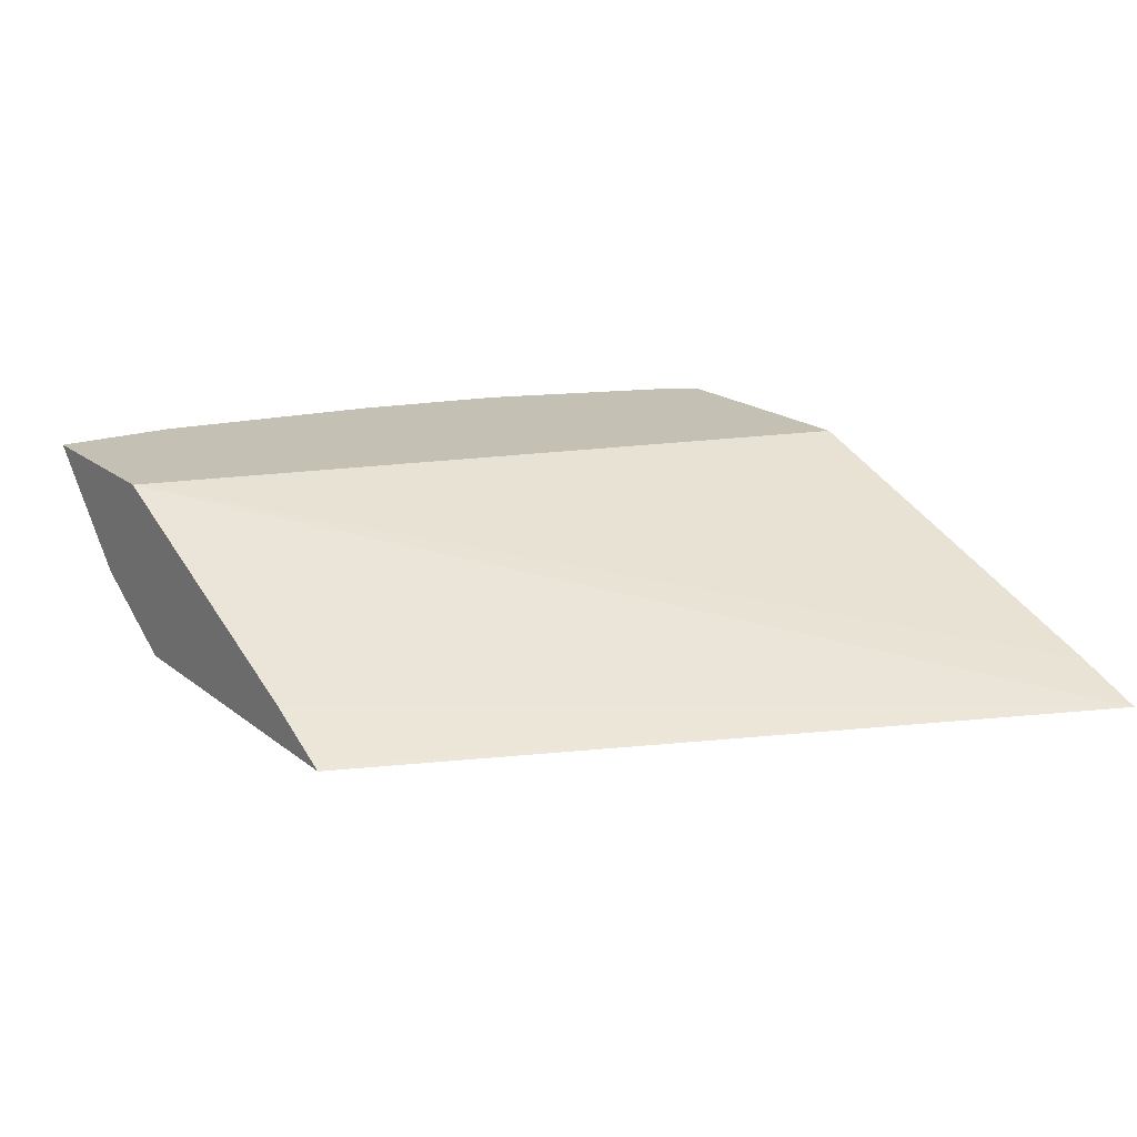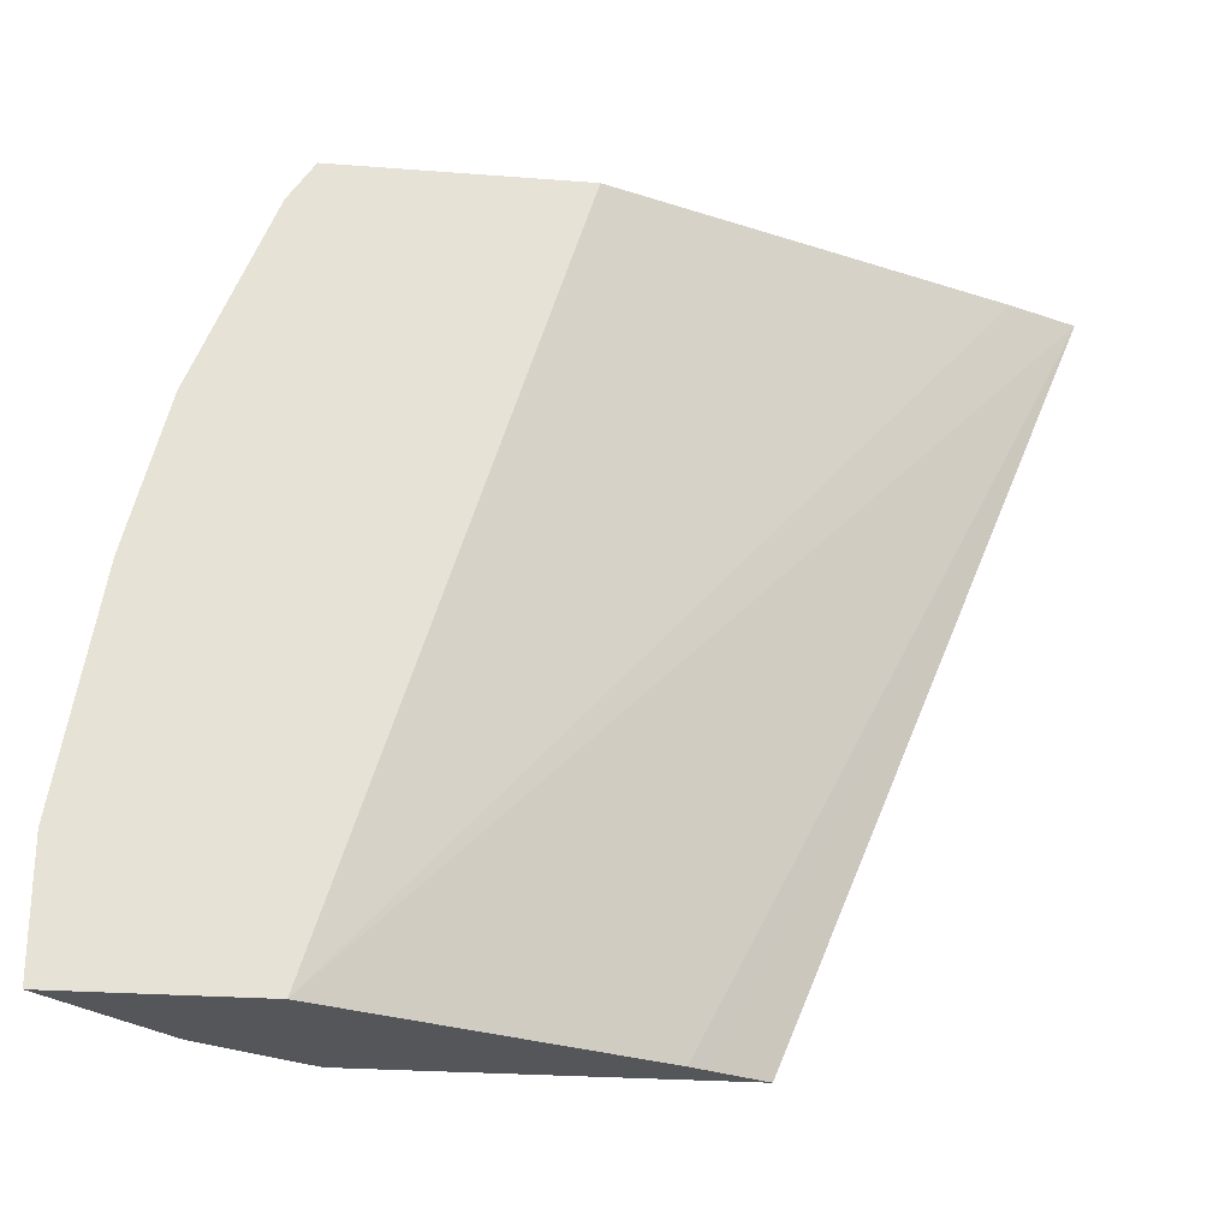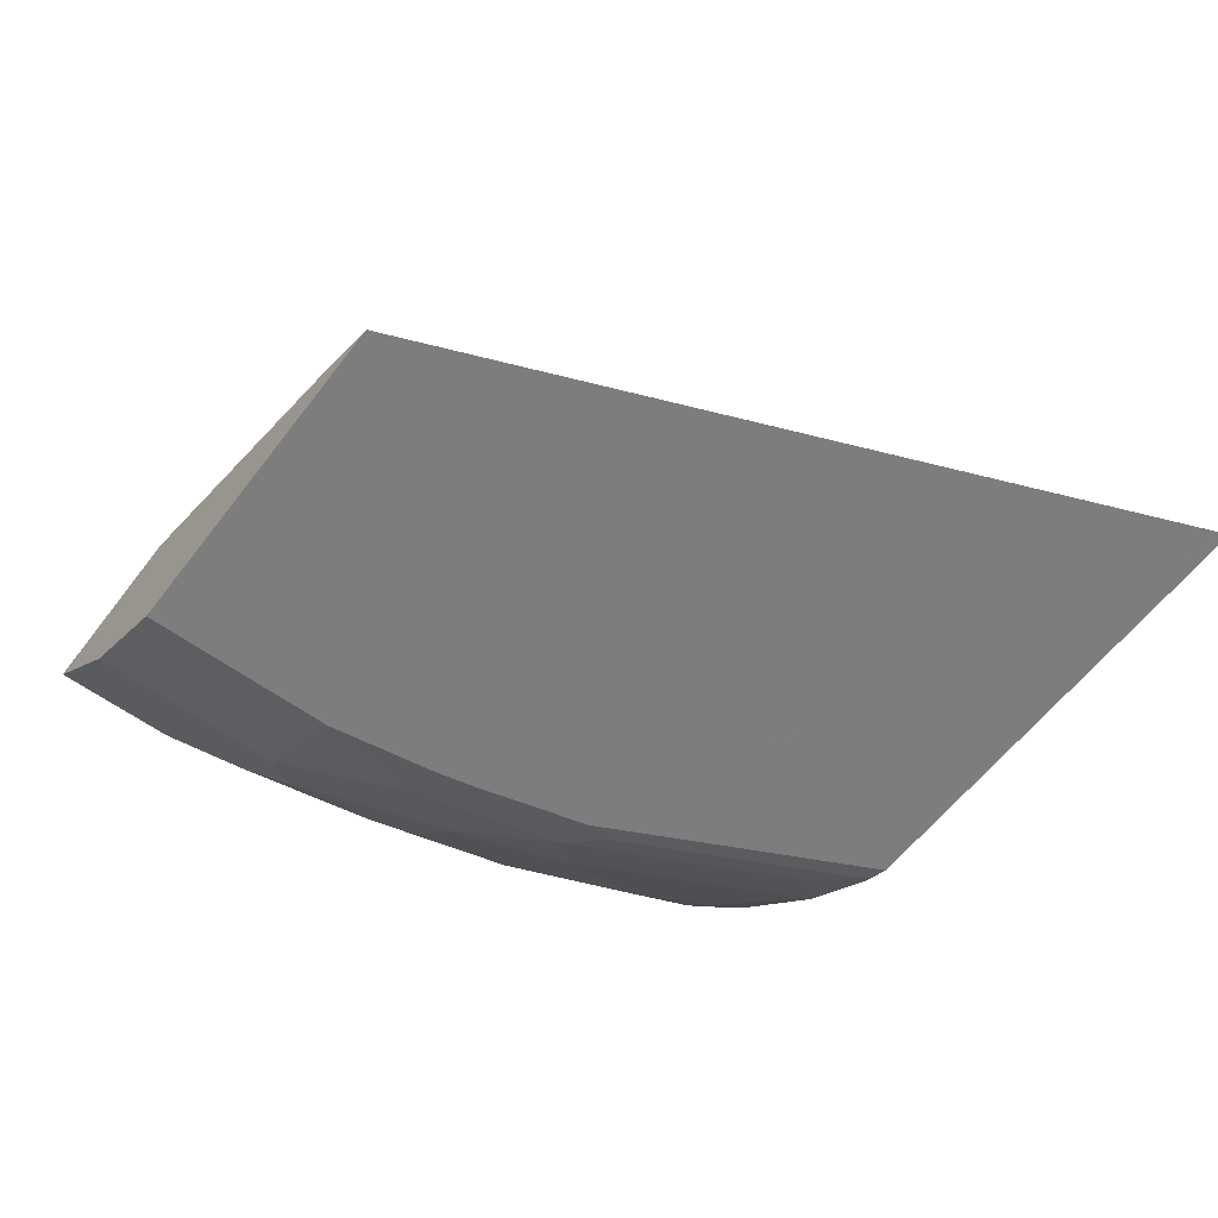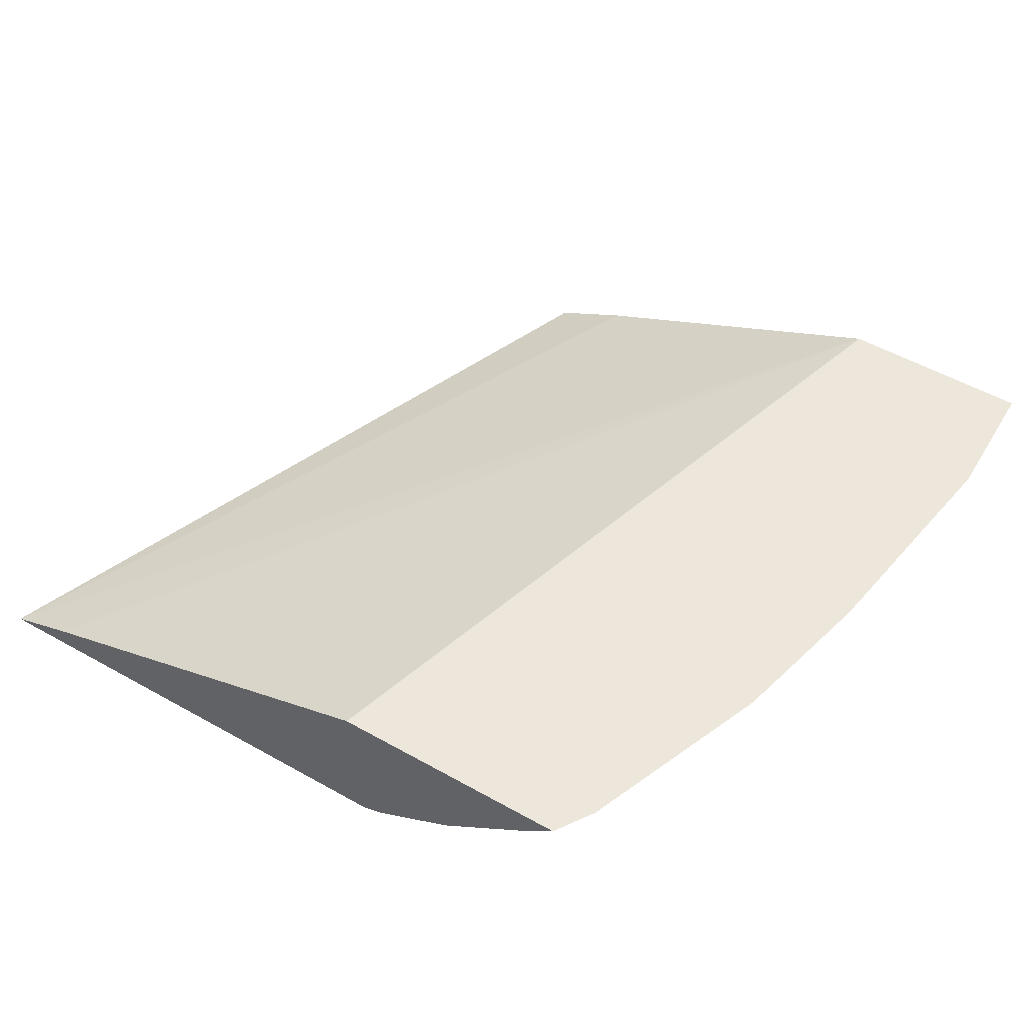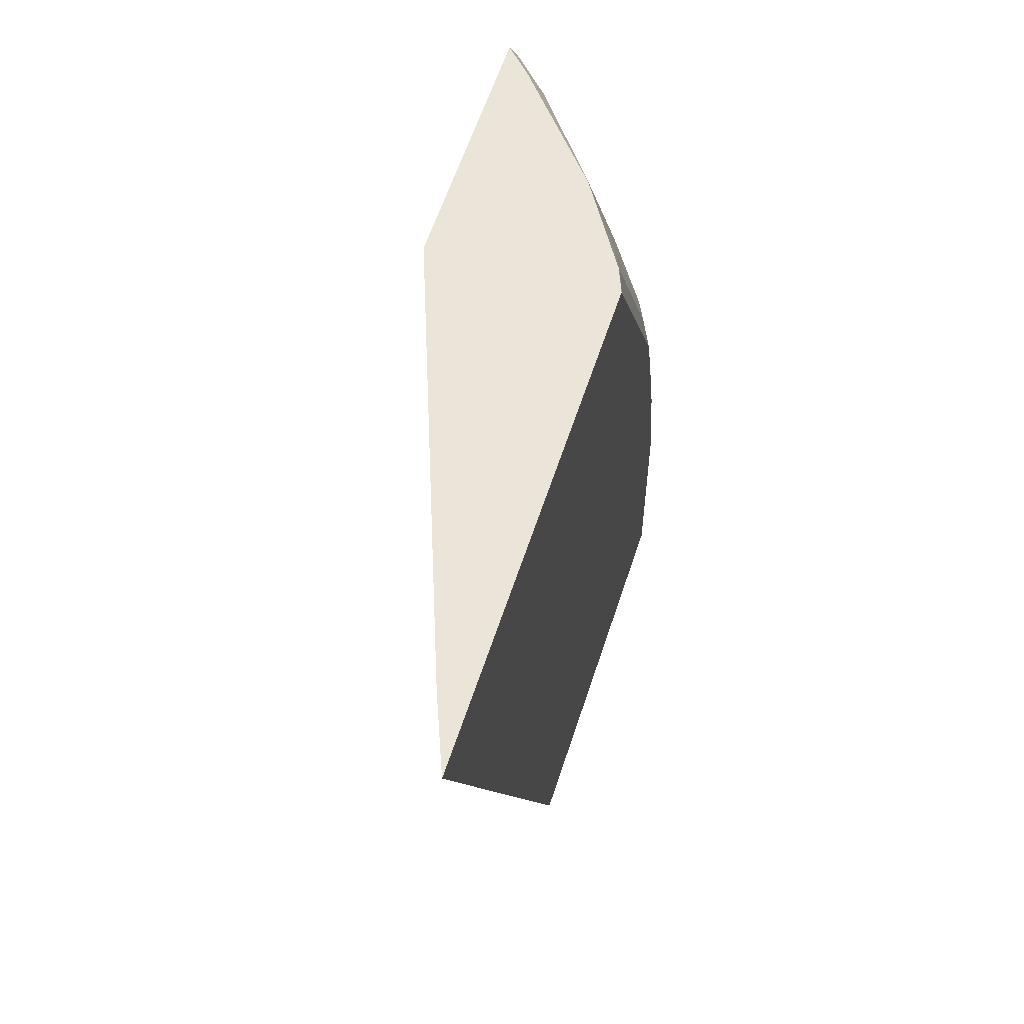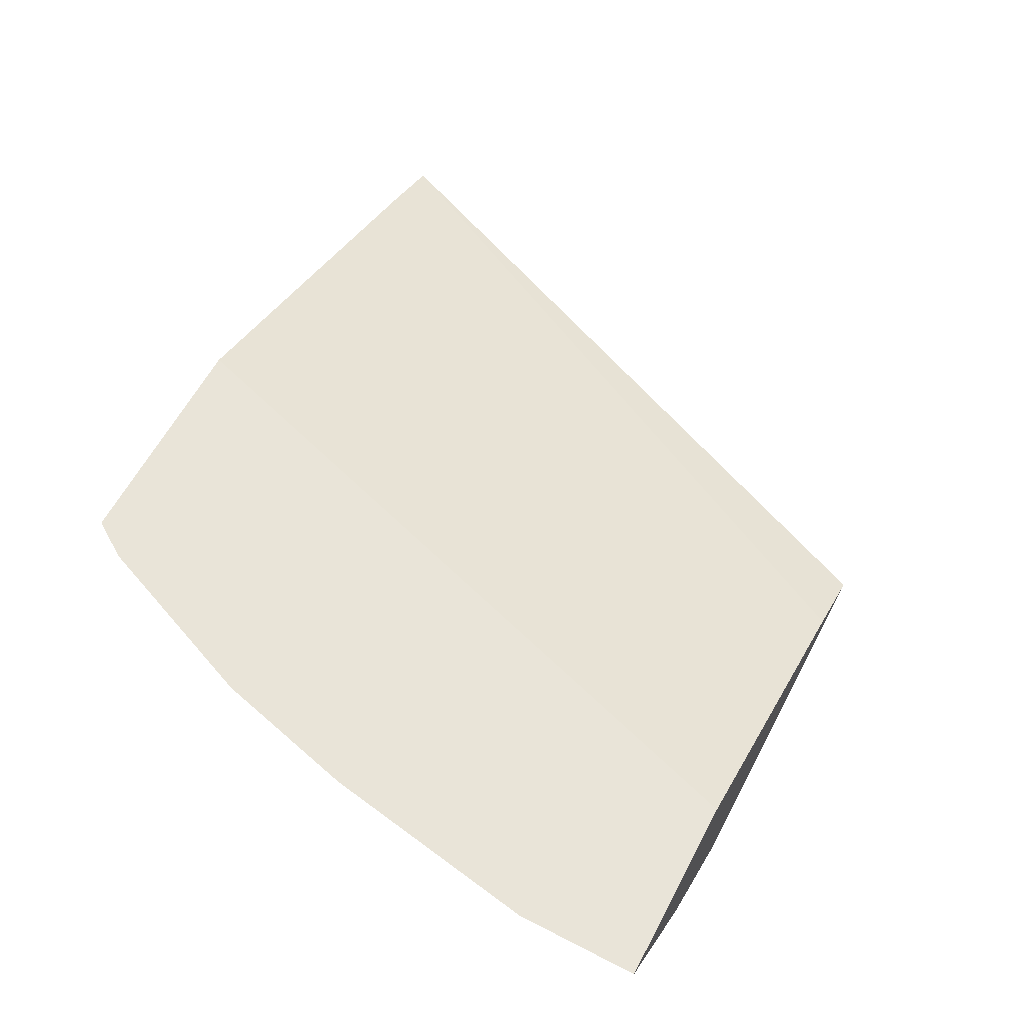
<metadata>
{"format":"obj","ext":"obj","renderer":"f3d","projection":"perspective","resolution":1024,"background":"white","views":[{"elev":18.2,"azim":-123.9,"up":"+Y"},{"elev":-25.4,"azim":172.9,"up":"+Z"},{"elev":-59.1,"azim":-127.2,"up":"+Y"},{"elev":53.7,"azim":30.8,"up":"+Y"},{"elev":59.6,"azim":-72.0,"up":"+Z"},{"elev":60.5,"azim":117.8,"up":"+Y"}]}
</metadata>
<code>
v 0.8192 -0.08821 -0.005225
v 0.8192 -0.08821 0.06141
v 0.7992 -0.1084 -0.005225
v 0.7176 -0.08821 -0.005225
v 0.7989 -0.08821 0.1833
v 0.7992 -0.1084 0.1016
v 0.7789 -0.1287 -0.005225
v 0.5486 -0.1625 -0.005225
v 0.346 -0.1826 0.3866
v 0.3829 -0.1676 0.3866
v 0.5953 -0.08825 0.3866
v 0.5954 -0.08821 0.3865
v 0.7785 -0.08821 0.2641
v 0.7789 -0.1084 0.2032
v 0.7789 -0.1287 0.1219
v 0.7585 -0.149 -0.005225
v 0.5386 -0.1676 -0.005225
v 0.5115 -0.1811 -0.005225
v 0.5085 -0.1826 -0.005225
v 0.5994 -0.1826 0.3866
v 0.5957 -0.08821 0.3866
v 0.7382 -0.08821 0.3653
v 0.7382 -0.1084 0.3251
v 0.7179 -0.149 0.2641
v 0.7585 -0.1287 0.2032
v 0.7382 -0.149 0.2032
v 0.7585 -0.149 0.1016
v 0.7011 -0.1826 -0.005225
v 0.6 -0.1826 0.386
v 0.5998 -0.1824 0.3866
v 0.7242 -0.08821 0.3866
v 0.7377 -0.08821 0.3662
v 0.7179 -0.1084 0.3657
v 0.657 -0.149 0.386
v 0.657 -0.1693 0.3251
v 0.6976 -0.1693 0.2438
v 0.7179 -0.1693 0.1626
v 0.7011 -0.1826 0.1016
v 0.6108 -0.1826 0.3646
v 0.6121 -0.1778 0.386
v 0.6115 -0.1778 0.3866
v 0.7102 -0.1022 0.3866
v 0.6567 -0.1488 0.3866
v 0.6562 -0.1492 0.3866
v 0.6122 -0.1775 0.3866
v 0.6366 -0.1693 0.3657
v 0.673 -0.1778 0.2641
v 0.6324 -0.1778 0.3454
v 0.6841 -0.1761 0.2438
v 0.6868 -0.1826 0.1829
v 0.6914 -0.1826 0.1626
v 0.6706 -0.1826 0.2449
v 0.671 -0.1826 0.2438
f 23 33 24
f 29 39 40
f 27 37 38
f 26 37 27
f 26 36 37
f 24 36 26
f 24 35 36
f 24 34 35
f 24 33 34
f 24 26 25
f 22 33 23
f 13 22 23
f 20 29 30
f 16 38 28
f 16 27 38
f 15 26 27
f 15 25 26
f 14 25 15
f 14 24 25
f 14 23 24
f 13 23 14
f 29 40 30
f 22 32 33
f 30 40 41
f 49 53 50
f 31 33 32
f 11 21 12
f 49 52 53
f 47 52 49
f 40 45 41
f 39 47 48
f 39 52 47
f 39 48 40
f 37 51 38
f 37 50 51
f 36 50 37
f 36 49 50
f 36 47 49
f 35 48 47
f 35 40 48
f 35 46 40
f 35 47 36
f 34 46 35
f 34 40 46
f 34 45 40
f 34 44 45
f 34 43 44
f 34 42 43
f 33 42 34
f 31 42 33
f 9 11 10
f 9 44 43
f 9 31 21
f 4 8 9
f 3 15 7
f 3 6 15
f 2 5 6
f 1 5 2
f 1 13 5
f 1 22 13
f 1 32 22
f 1 31 32
f 1 21 31
f 4 9 10
f 1 12 21
f 1 8 4
f 1 17 8
f 1 18 17
f 1 19 18
f 1 28 19
f 1 16 28
f 1 7 16
f 1 6 3
f 1 2 6
f 9 21 11
f 1 4 12
f 4 10 11
f 1 3 7
f 5 13 14
f 4 11 12
f 9 43 42
f 9 45 44
f 9 41 45
f 9 30 41
f 9 20 30
f 9 29 20
f 9 39 29
f 9 52 39
f 9 53 52
f 9 50 53
f 9 42 31
f 9 38 51
f 9 51 50
f 6 14 15
f 7 15 27
f 7 27 16
f 5 14 6
f 9 17 18
f 9 18 19
f 9 19 28
f 9 28 38
f 8 17 9

</code>
